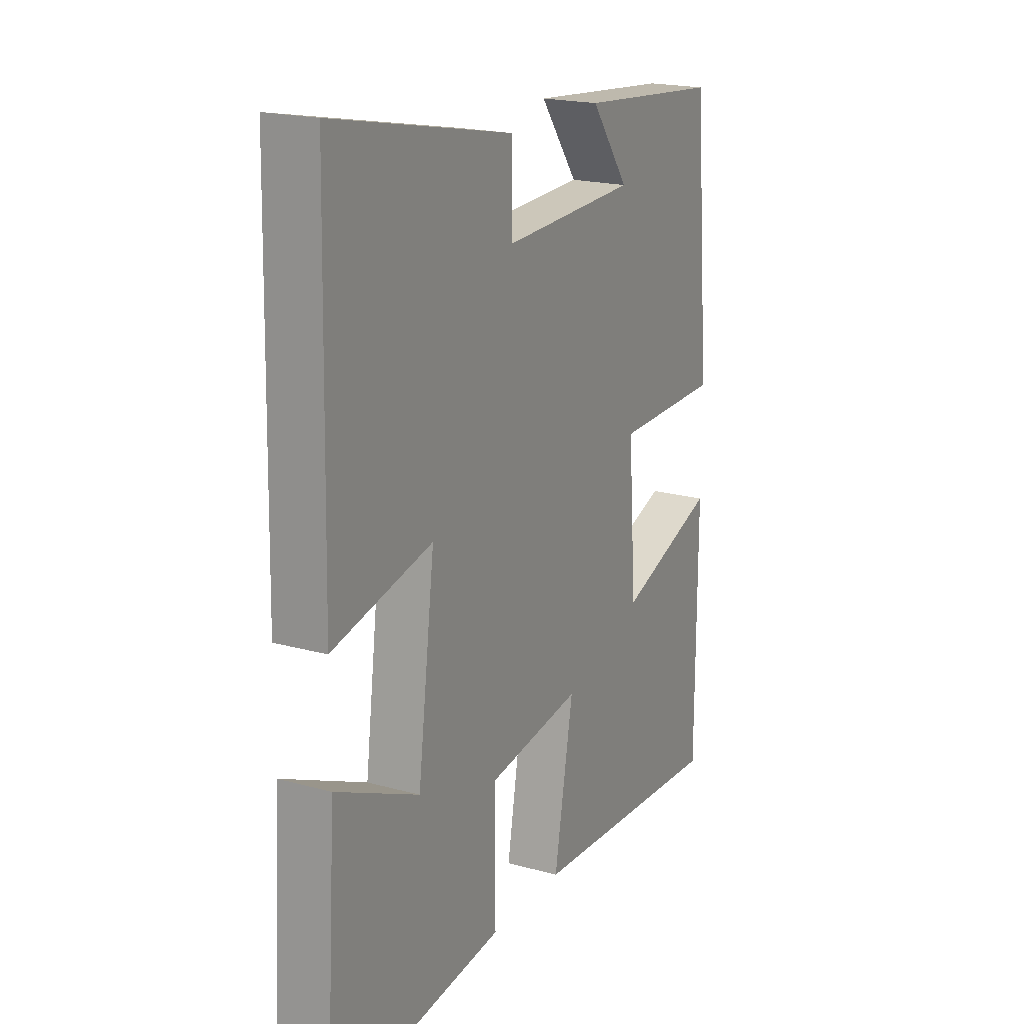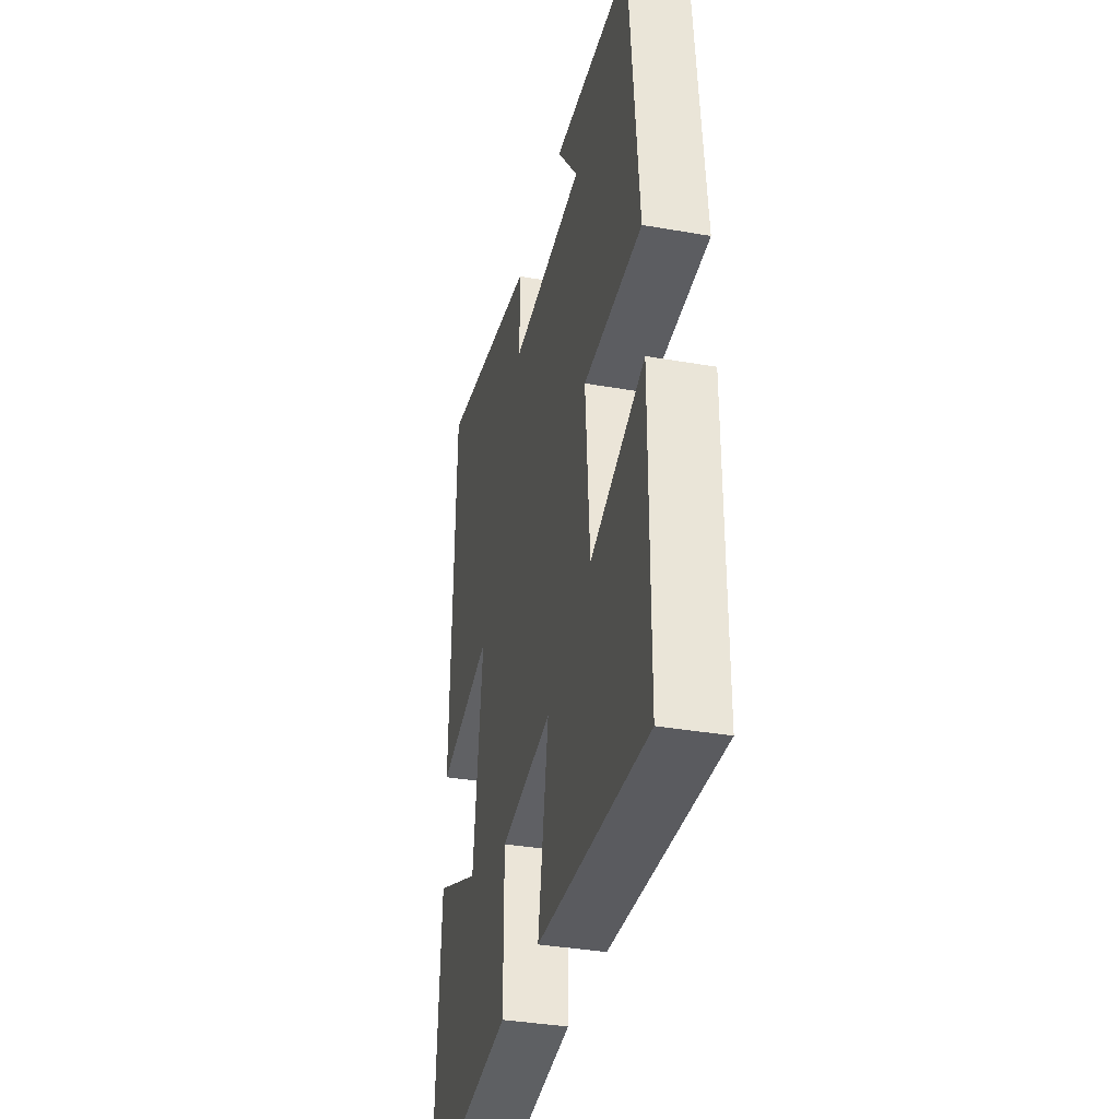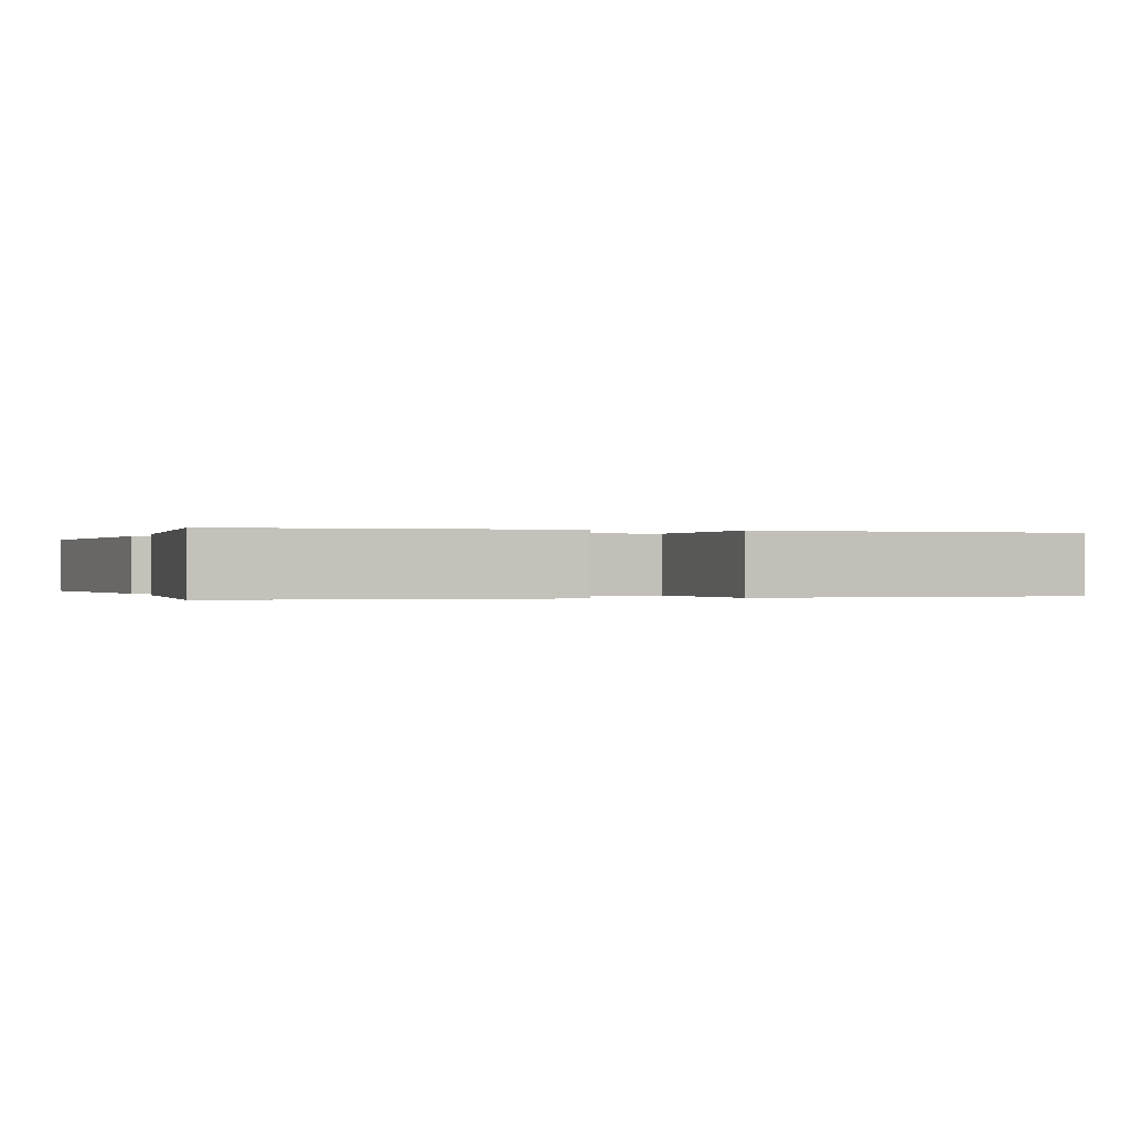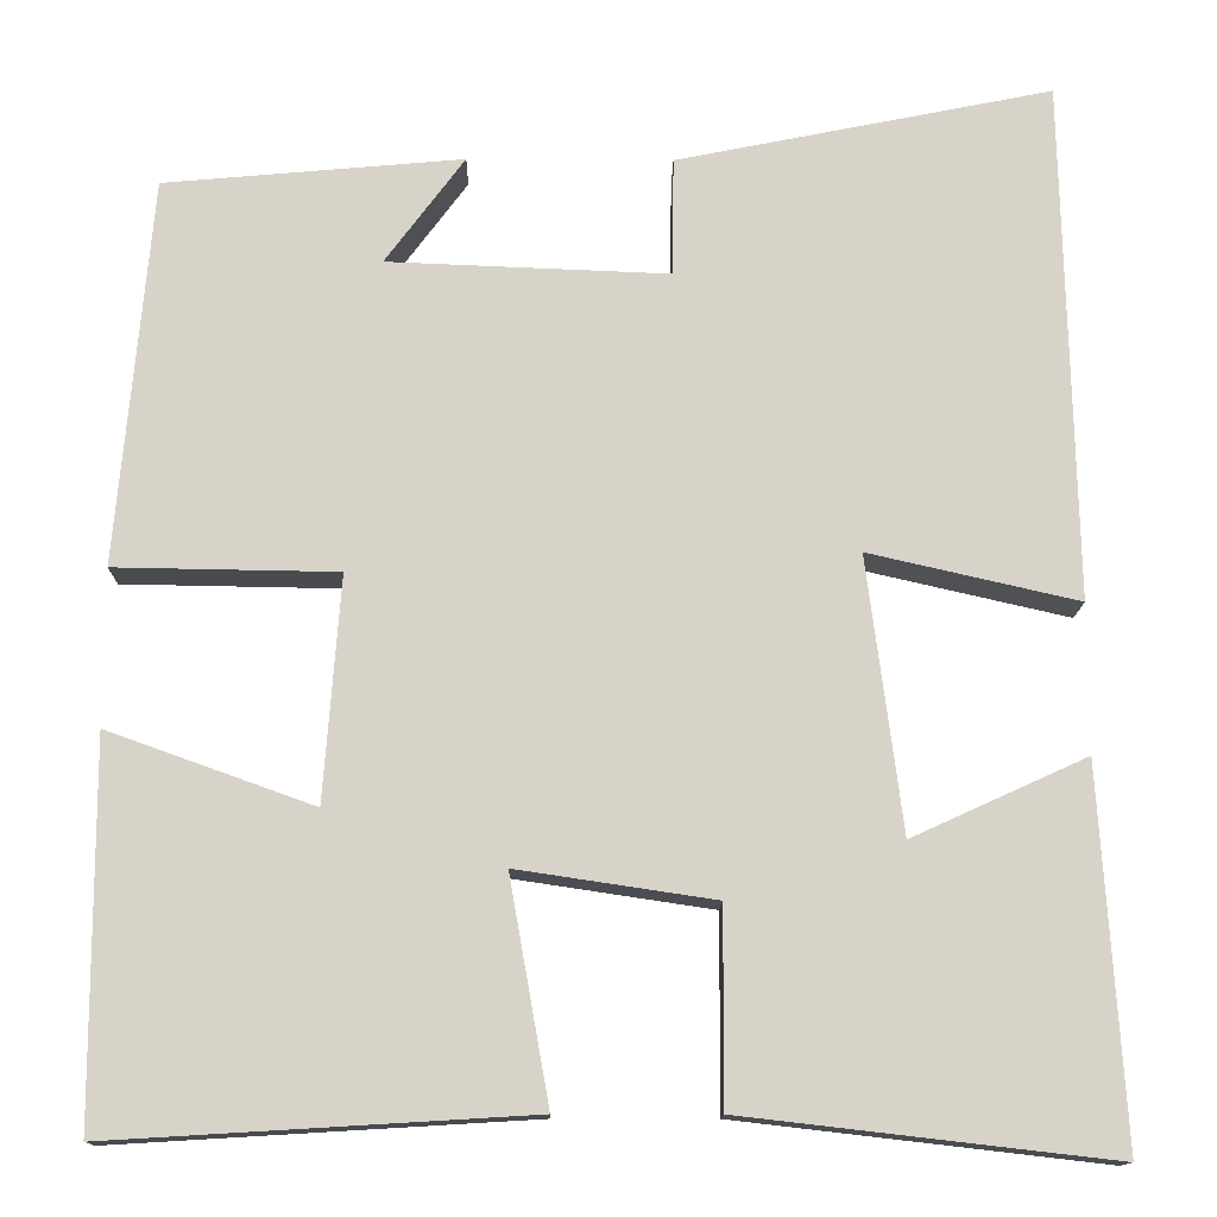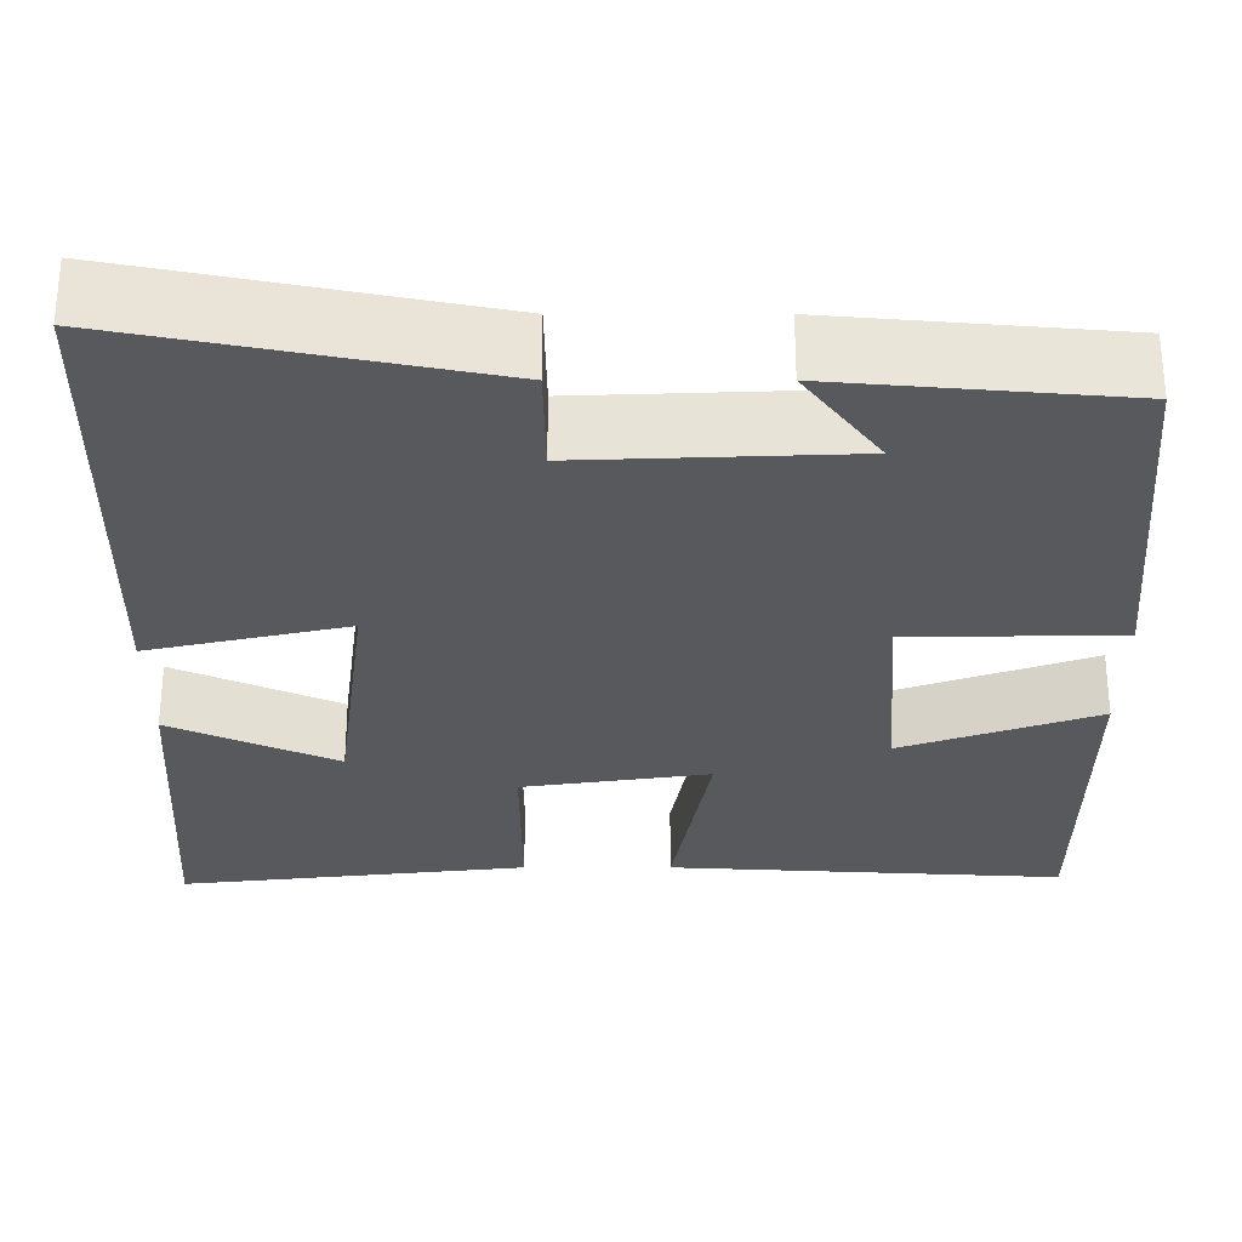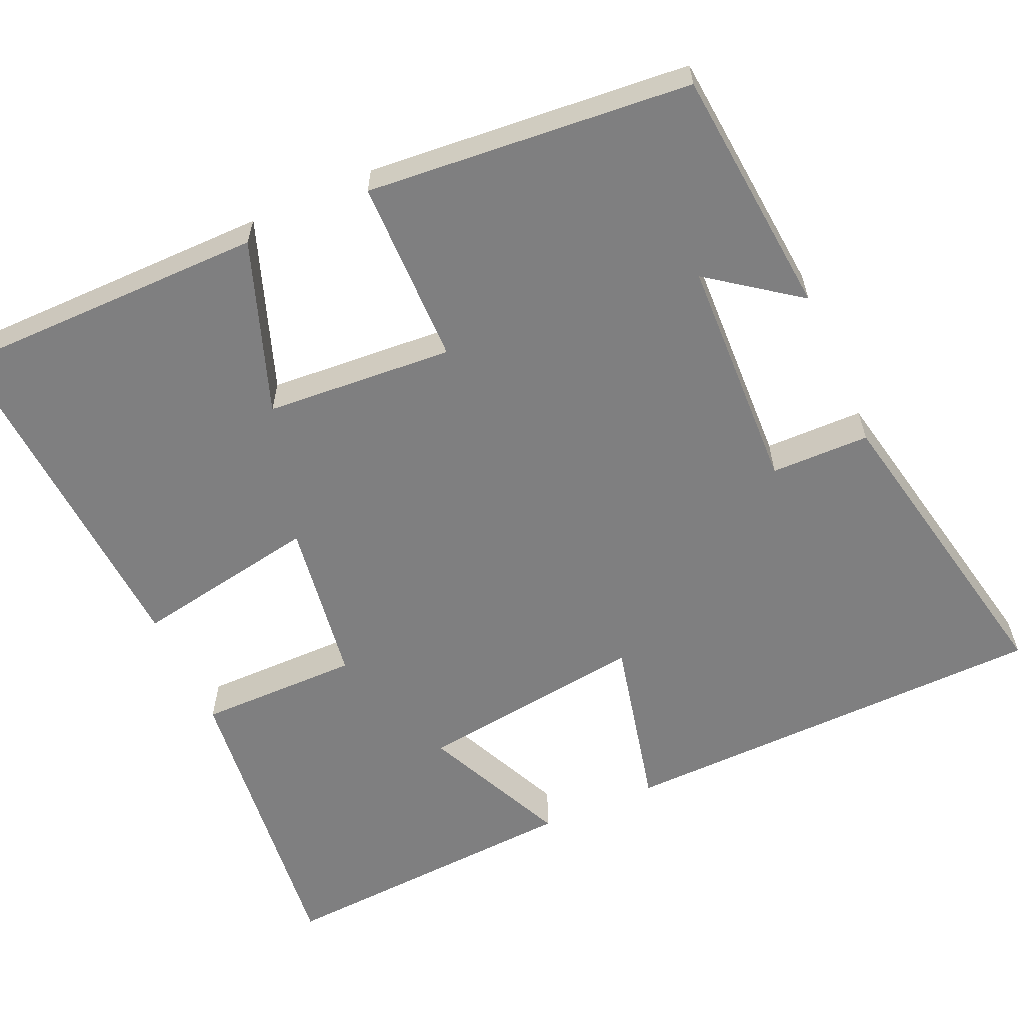
<metadata>
{"format":"obj","ext":"obj","renderer":"f3d","projection":"perspective","resolution":1024,"background":"white","views":[{"elev":19.5,"azim":117.4,"up":"+Z"},{"elev":-36.2,"azim":-102.9,"up":"+Z"},{"elev":-0.1,"azim":-107.6,"up":"+Y"},{"elev":-13.8,"azim":-0.8,"up":"+Z"},{"elev":60.4,"azim":180.0,"up":"+Z"},{"elev":-59.8,"azim":-65.9,"up":"+Y"}]}
</metadata>
<code>
v -0.499 0.07 -0.527
v -0.5 0.07 -0.117
v -0.277 0.07 -0.197
v -0.259 0.07 0.047
v -0.5 0.07 0.051
v -0.463 0.07 0.471
v -0.139 0.07 0.5
v -0.225 0.07 0.384
v 0.079 0.07 0.372
v 0.081 0.07 0.5
v 0.488 0.07 0.582
v 0.5 0.07 0.018
v 0.273 0.07 0.07
v 0.311 0.07 -0.228
v 0.5 0.07 -0.142
v 0.525 0.07 -0.546
v 0.125 0.07 -0.5
v 0.126 0.07 -0.29
v -0.088 0.07 -0.258
v -0.045 0.07 -0.5
v -0.499 0 -0.527
v -0.5 0 -0.117
v -0.277 0 -0.197
v -0.259 0 0.047
v -0.5 0 0.051
v -0.463 0 0.471
v -0.139 0 0.5
v -0.225 0 0.384
v 0.079 0 0.372
v 0.081 0 0.5
v 0.488 0 0.582
v 0.5 0 0.018
v 0.273 0 0.07
v 0.311 0 -0.228
v 0.5 0 -0.142
v 0.525 0 -0.546
v 0.125 0 -0.5
v 0.126 0 -0.29
v -0.088 0 -0.258
v -0.045 0 -0.5
f 19 20 1
f 16 17 18
f 14 15 16
f 14 16 18
f 13 14 18 19
f 9 10 11 12
f 8 9 12 13
f 5 6 7 8
f 4 5 8 13
f 3 4 13 19
f 1 2 3
f 1 3 19
f 21 40 39
f 38 37 36
f 36 35 34
f 38 36 34
f 39 38 34 33
f 32 31 30 29
f 33 32 29 28
f 28 27 26 25
f 33 28 25 24
f 39 33 24 23
f 23 22 21
f 39 23 21
f 1 21 22 2
f 2 22 23 3
f 3 23 24 4
f 4 24 25 5
f 5 25 26 6
f 6 26 27 7
f 7 27 28 8
f 8 28 29 9
f 9 29 30 10
f 10 30 31 11
f 11 31 32 12
f 12 32 33 13
f 13 33 34 14
f 14 34 35 15
f 15 35 36 16
f 16 36 37 17
f 17 37 38 18
f 18 38 39 19
f 19 39 40 20
f 20 40 21 1

</code>
